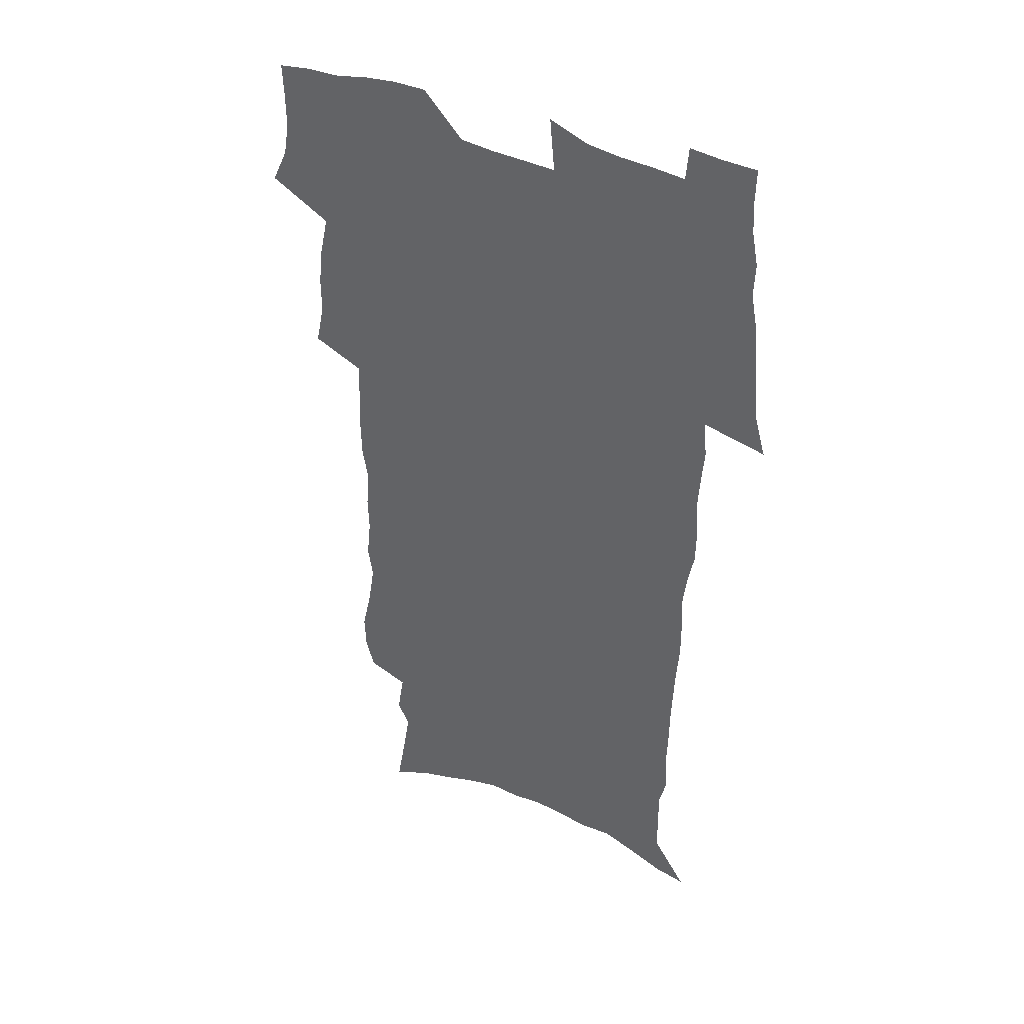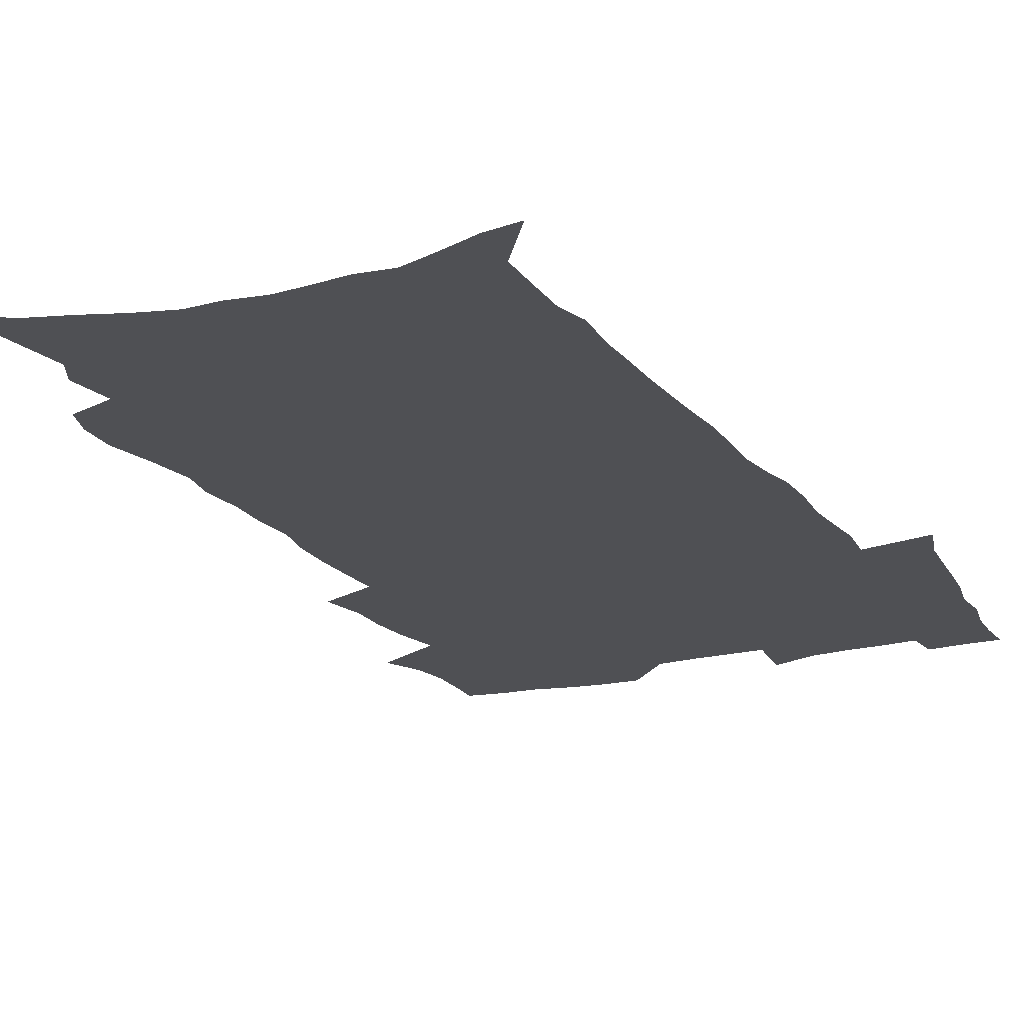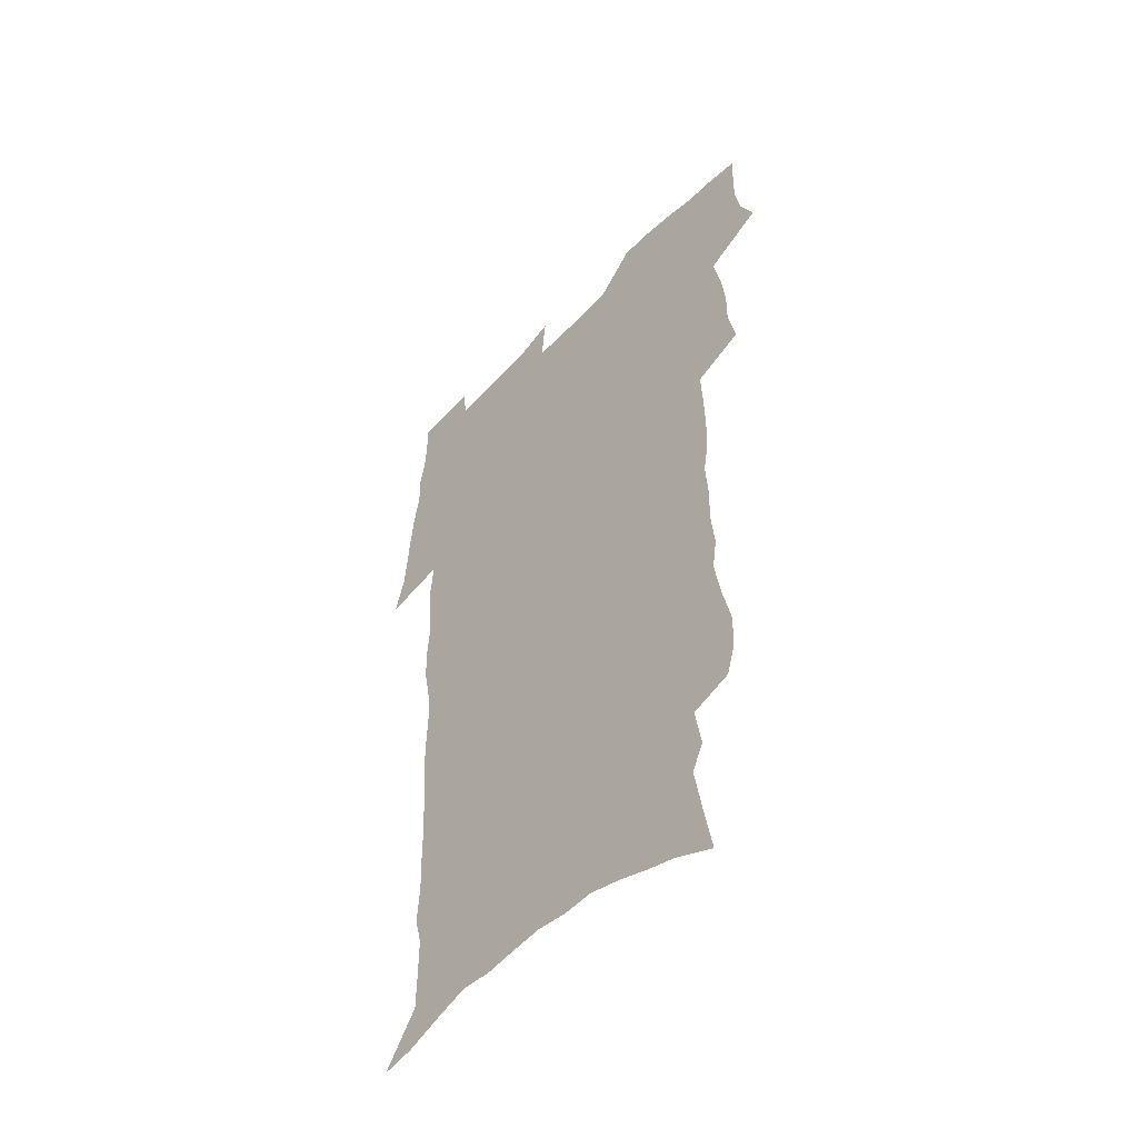
<metadata>
{"format":"obj","ext":"obj","renderer":"f3d","projection":"perspective","resolution":1024,"background":"white","views":[{"elev":40.2,"azim":29.6,"up":"+Y"},{"elev":-19.2,"azim":24.9,"up":"+Z"},{"elev":-51.8,"azim":-132.6,"up":"+Y"}]}
</metadata>
<code>
v 470.7 522.2 0
v 477.8 537.3 0
v 480.3 552 0
v 480.1 566.6 0
v 479.5 581.3 0
v 488.3 438.8 0
v 492.2 457.3 0
v 492.1 472.9 0
v 493.9 489.5 0
v 497.8 507.5 0
v 498.3 522.1 0
v 496.7 537 0
v 497.1 551.6 0
v 497.7 565.7 0
v 494 583.5 0
v 509.3 231.9 0
v 505.4 244.7 0
v 504.8 260.3 0
v 509.2 279.9 0
v 512.2 298.4 0
v 510 312.4 0
v 511.9 330.3 0
v 511.4 346.1 0
v 512.8 363.9 0
v 510.3 378.5 0
v 509.9 394.7 0
v 510.4 411.7 0
v 511.3 429 0
v 509.7 444.3 0
v 511.3 461 0
v 509.3 475.5 0
v 511.9 492.3 0
v 513.2 507.8 0
v 513.6 522.5 0
v 511.3 537.5 0
v 514 552 0
v 512 567.4 0
v 509.1 584.1 0
v 522.3 152.4 0
v 525.9 172.8 0
v 529.8 196 0
v 524.4 207.1 0
v 527.4 225.7 0
v 528.9 243.5 0
v 531.8 262.3 0
v 532.2 278.1 0
v 531.6 293.1 0
v 532.1 309.2 0
v 531 323.9 0
v 530.9 339.8 0
v 530.5 355.1 0
v 530.7 371.3 0
v 530.1 386.7 0
v 529 401.7 0
v 528.3 417 0
v 529.4 433.7 0
v 528.4 448.5 0
v 529.2 464.2 0
v 528 478.7 0
v 530.1 494.6 0
v 528.8 508.9 0
v 528.7 523.5 0
v 529.2 538 0
v 528.6 552.7 0
v 526.4 568.9 0
v 523.4 587.2 0
v 540.4 161.1 0
v 538.4 173.5 0
v 545.2 203.1 0
v 544.3 218.2 0
v 544.7 234.6 0
v 547.5 253.5 0
v 548.1 269.5 0
v 548.2 285 0
v 548.7 301 0
v 547.6 315.1 0
v 546.9 329.9 0
v 549.1 348.2 0
v 547.6 361.5 0
v 547 376.6 0
v 546.7 391.8 0
v 545.6 406.3 0
v 545.2 421.4 0
v 544.2 435.8 0
v 544.7 451.3 0
v 545 466.4 0
v 545.1 481.2 0
v 545.1 495.6 0
v 544.9 509.8 0
v 545.4 524 0
v 544.9 538 0
v 544.5 551.8 0
v 541.1 570.1 0
v 537.9 588.9 0
v 554.2 165.2 0
v 557.1 186.9 0
v 559.9 208.5 0
v 561.3 226.8 0
v 563 244.6 0
v 563.2 260 0
v 562.8 274.5 0
v 563 290 0
v 562.6 304.6 0
v 562.1 319.4 0
v 561.9 334.7 0
v 561.6 349 0
v 562.1 365.3 0
v 561.9 380.2 0
v 561 394.5 0
v 561.7 410.4 0
v 560.8 424.4 0
v 560.5 439 0
v 560.2 453.5 0
v 560.5 468.3 0
v 560.6 482.7 0
v 560.3 496.6 0
v 560.2 510.5 0
v 559.9 524.4 0
v 559.7 538.2 0
v 558.6 552.6 0
v 556.2 569.6 0
v 552.9 589.2 0
v 569.2 170.7 0
v 571.8 191.3 0
v 575 215.2 0
v 575.8 231.8 0
v 576.1 247.3 0
v 576.5 262.9 0
v 576.7 278.4 0
v 576.2 292.5 0
v 575.9 307.2 0
v 576.1 322.8 0
v 576.2 338 0
v 576.3 352.8 0
v 576.8 369.1 0
v 576.1 383 0
v 574.9 396.4 0
v 575.3 411.7 0
v 574.7 425.5 0
v 575.3 441.4 0
v 574.9 455.2 0
v 574.7 469.3 0
v 574.6 483.3 0
v 574.4 497.1 0
v 574.5 511 0
v 574.5 524.8 0
v 574.3 538.4 0
v 572.9 553.4 0
v 570.7 570.5 0
v 584 174.6 0
v 584.7 188.9 0
v 587.6 215.3 0
v 588.9 234.6 0
v 589.4 250.5 0
v 589.1 263.7 0
v 589.5 280.2 0
v 589.2 294.4 0
v 589.2 309.5 0
v 589.6 325.5 0
v 589.5 339.6 0
v 589.2 352.3 0
v 589.8 370.6 0
v 590 385.5 0
v 589.2 398.7 0
v 588.9 412.8 0
v 588 425.9 0
v 588.9 442 0
v 588.9 456.1 0
v 588.7 470 0
v 588.7 483.9 0
v 588.8 497.8 0
v 588.9 511.6 0
v 588.4 525.2 0
v 588.2 538.7 0
v 587.4 553.4 0
v 586.1 569.3 0
v 597.6 174 0
v 599.2 195 0
v 600.6 216.2 0
v 601.5 235.6 0
v 601.8 251 0
v 601.6 264.2 0
v 602.2 281.4 0
v 602.2 295.5 0
v 602.3 311.2 0
v 602.3 325.3 0
v 602.4 339.7 0
v 602.8 355.1 0
v 602.7 369.8 0
v 602.8 386.3 0
v 602.7 399.8 0
v 602.5 413.9 0
v 602.3 427.9 0
v 602.5 442.1 0
v 602.7 457 0
v 602.8 470.9 0
v 602.6 484.4 0
v 602.7 498.4 0
v 602.8 512 0
v 602.5 525.5 0
v 602 539.6 0
v 601.7 553.6 0
v 600.8 569.1 0
v 611.8 176.1 0
v 612.9 198 0
v 613.4 215.3 0
v 614 234.8 0
v 614.2 251.6 0
v 614.5 266.1 0
v 615 280.4 0
v 615.1 296.7 0
v 615 311.4 0
v 615.1 326.6 0
v 615.3 338.7 0
v 615.9 356.9 0
v 615.8 371.1 0
v 616.1 385 0
v 615.9 400.1 0
v 615.9 413.9 0
v 616 428.7 0
v 616.1 442.2 0
v 616.1 457.4 0
v 616.2 470.9 0
v 616.2 484.5 0
v 616.4 498.3 0
v 616.3 512.1 0
v 616.3 525.6 0
v 616.3 539.1 0
v 615.9 553.7 0
v 615.4 568.7 0
v 613.3 592.1 0
v 625.6 174.9 0
v 626.1 197.8 0
v 626.4 217.1 0
v 626.7 233.6 0
v 627 249.3 0
v 627.2 264.4 0
v 628.2 278.3 0
v 627.7 296.9 0
v 627.8 311.5 0
v 628.3 325.6 0
v 628.6 341.9 0
v 628.7 356.9 0
v 628.9 371 0
v 629.2 385 0
v 629.2 399.8 0
v 629.4 413.9 0
v 629.7 427.8 0
v 629.7 442.4 0
v 629.8 456.6 0
v 629.8 470.7 0
v 629.9 484.4 0
v 630.4 498 0
v 630 512.1 0
v 630.2 525.7 0
v 630.1 539.5 0
v 630.2 553.6 0
v 630 569.4 0
v 631 585.4 0
v 639.6 173.3 0
v 639.7 194.9 0
v 639.3 215.7 0
v 639.3 232.8 0
v 640.3 246.7 0
v 641.3 260 0
v 641.1 277.9 0
v 641.1 293.8 0
v 640.8 309.9 0
v 641.7 323.4 0
v 641.5 340.8 0
v 641.8 355.3 0
v 642 370 0
v 642.6 383.9 0
v 643.1 398.1 0
v 643.2 412.7 0
v 643.3 427.4 0
v 643.8 441.4 0
v 643.9 455.7 0
v 643.9 469.9 0
v 644.3 483.8 0
v 644.3 497.9 0
v 644.7 511.6 0
v 644.2 525.9 0
v 644.2 539.6 0
v 644.5 553.8 0
v 644.9 569.5 0
v 646 583.7 0
v 653.3 174.7 0
v 653.5 192.3 0
v 652.7 212.6 0
v 652.8 229.3 0
v 653.6 244.4 0
v 653.7 260.8 0
v 654.9 274.7 0
v 654.3 291.6 0
v 654.9 306.5 0
v 654.7 322.8 0
v 655.6 337.1 0
v 656.1 351.8 0
v 656.1 367.1 0
v 656 382.3 0
v 657.2 396.2 0
v 657.5 411 0
v 657.6 425.7 0
v 657.9 440.1 0
v 658.1 454.6 0
v 658.5 468.8 0
v 658.8 483.1 0
v 658.1 497.7 0
v 658.7 511.5 0
v 658.6 525.6 0
v 658.9 539.7 0
v 659 553.8 0
v 659.6 568.4 0
v 660.5 583.2 0
v 668.1 169.7 0
v 669 185.5 0
v 667.8 205.8 0
v 667.6 223.3 0
v 668.3 239.1 0
v 668.5 255.2 0
v 669 270.7 0
v 668.7 287.1 0
v 669.1 302.5 0
v 668.8 318.8 0
v 669.6 333.6 0
v 670.3 348.5 0
v 670.4 363.9 0
v 671.8 378 0
v 674.1 391.7 0
v 672.9 407.9 0
v 673.8 422.5 0
v 673.3 437.8 0
v 674.2 452.2 0
v 674.3 467 0
v 674.7 481.5 0
v 674.4 496.3 0
v 673.3 511.1 0
v 674.3 525.1 0
v 672.8 539.8 0
v 673.3 553.4 0
v 673.8 567.1 0
v 674.9 582 0
v 676.1 596.6 0
v 683.7 163.8 0
v 682.6 183.8 0
v 682.4 200.9 0
v 682.3 217.8 0
v 685.7 230.7 0
v 684.5 248.5 0
v 685 264 0
v 685.2 279.9 0
v 685.8 295.2 0
v 686.6 310.6 0
v 687.8 325.6 0
v 687.8 341.5 0
v 687.1 358.1 0
v 688.9 372.5 0
v 691.7 386.4 0
v 692 402 0
v 690.8 418.6 0
v 691.7 433.5 0
v 693.1 448.3 0
v 691.5 464.4 0
v 692.8 479.1 0
v 693.9 493.7 0
v 691.1 509.4 0
v 691.2 523.9 0
v 689.2 538.9 0
v 688.3 553.1 0
v 687.9 566.8 0
v 689.4 580.9 0
v 690.6 595.3 0
v 697.9 161.4 0
v 719.9 458.9 0
v 715.1 475.8 0
v 713.7 491.3 0
v 712.5 506.6 0
v 711.1 521.7 0
v 708.2 537.3 0
v 708.9 551.8 0
v 706.1 566.7 0
v 705.4 580.9 0
v 705.8 595.1 0
f 10 11 1
f 1 11 2
f 11 12 2
f 2 12 3
f 12 13 3
f 3 13 4
f 13 14 4
f 4 14 5
f 14 15 5
f 28 29 6
f 6 29 7
f 29 30 7
f 7 30 8
f 30 31 8
f 8 31 9
f 31 32 9
f 9 32 10
f 32 33 10
f 10 33 11
f 33 34 11
f 11 34 12
f 34 35 12
f 12 35 13
f 35 36 13
f 13 36 14
f 36 37 14
f 14 37 15
f 37 38 15
f 43 44 16
f 16 44 17
f 44 45 17
f 17 45 18
f 45 46 18
f 18 46 19
f 46 47 19
f 19 47 20
f 47 48 20
f 20 48 21
f 48 49 21
f 21 49 22
f 49 50 22
f 22 50 23
f 50 51 23
f 23 51 24
f 51 52 24
f 24 52 25
f 52 53 25
f 25 53 26
f 53 54 26
f 26 54 27
f 54 55 27
f 27 55 28
f 55 56 28
f 28 56 29
f 56 57 29
f 29 57 30
f 57 58 30
f 30 58 31
f 58 59 31
f 31 59 32
f 59 60 32
f 32 60 33
f 60 61 33
f 33 61 34
f 61 62 34
f 34 62 35
f 62 63 35
f 35 63 36
f 63 64 36
f 36 64 37
f 64 65 37
f 37 65 38
f 65 66 38
f 39 67 40
f 67 68 40
f 40 68 41
f 68 69 41
f 41 69 42
f 69 70 42
f 42 70 43
f 70 71 43
f 43 71 44
f 71 72 44
f 44 72 45
f 72 73 45
f 45 73 46
f 73 74 46
f 46 74 47
f 74 75 47
f 47 75 48
f 75 76 48
f 48 76 49
f 76 77 49
f 49 77 50
f 77 78 50
f 50 78 51
f 78 79 51
f 51 79 52
f 79 80 52
f 52 80 53
f 80 81 53
f 53 81 54
f 81 82 54
f 54 82 55
f 82 83 55
f 55 83 56
f 83 84 56
f 56 84 57
f 84 85 57
f 57 85 58
f 85 86 58
f 58 86 59
f 86 87 59
f 59 87 60
f 87 88 60
f 60 88 61
f 88 89 61
f 61 89 62
f 89 90 62
f 62 90 63
f 90 91 63
f 63 91 64
f 91 92 64
f 64 92 65
f 92 93 65
f 65 93 66
f 93 94 66
f 67 95 68
f 95 96 68
f 68 96 69
f 96 97 69
f 69 97 70
f 97 98 70
f 70 98 71
f 98 99 71
f 71 99 72
f 99 100 72
f 72 100 73
f 100 101 73
f 73 101 74
f 101 102 74
f 74 102 75
f 102 103 75
f 75 103 76
f 103 104 76
f 76 104 77
f 104 105 77
f 77 105 78
f 105 106 78
f 78 106 79
f 106 107 79
f 79 107 80
f 107 108 80
f 80 108 81
f 108 109 81
f 81 109 82
f 109 110 82
f 82 110 83
f 110 111 83
f 83 111 84
f 111 112 84
f 84 112 85
f 112 113 85
f 85 113 86
f 113 114 86
f 86 114 87
f 114 115 87
f 87 115 88
f 115 116 88
f 88 116 89
f 116 117 89
f 89 117 90
f 117 118 90
f 90 118 91
f 118 119 91
f 91 119 92
f 119 120 92
f 92 120 93
f 120 121 93
f 93 121 94
f 121 122 94
f 95 123 96
f 123 124 96
f 96 124 97
f 124 125 97
f 97 125 98
f 125 126 98
f 98 126 99
f 126 127 99
f 99 127 100
f 127 128 100
f 100 128 101
f 128 129 101
f 101 129 102
f 129 130 102
f 102 130 103
f 130 131 103
f 103 131 104
f 131 132 104
f 104 132 105
f 132 133 105
f 105 133 106
f 133 134 106
f 106 134 107
f 134 135 107
f 107 135 108
f 135 136 108
f 108 136 109
f 136 137 109
f 109 137 110
f 137 138 110
f 110 138 111
f 138 139 111
f 111 139 112
f 139 140 112
f 112 140 113
f 140 141 113
f 113 141 114
f 141 142 114
f 114 142 115
f 142 143 115
f 115 143 116
f 143 144 116
f 116 144 117
f 144 145 117
f 117 145 118
f 145 146 118
f 118 146 119
f 146 147 119
f 119 147 120
f 147 148 120
f 120 148 121
f 148 149 121
f 121 149 122
f 123 150 124
f 150 151 124
f 124 151 125
f 151 152 125
f 125 152 126
f 152 153 126
f 126 153 127
f 153 154 127
f 127 154 128
f 154 155 128
f 128 155 129
f 155 156 129
f 129 156 130
f 156 157 130
f 130 157 131
f 157 158 131
f 131 158 132
f 158 159 132
f 132 159 133
f 159 160 133
f 133 160 134
f 160 161 134
f 134 161 135
f 161 162 135
f 135 162 136
f 162 163 136
f 136 163 137
f 163 164 137
f 137 164 138
f 164 165 138
f 138 165 139
f 165 166 139
f 139 166 140
f 166 167 140
f 140 167 141
f 167 168 141
f 141 168 142
f 168 169 142
f 142 169 143
f 169 170 143
f 143 170 144
f 170 171 144
f 144 171 145
f 171 172 145
f 145 172 146
f 172 173 146
f 146 173 147
f 173 174 147
f 147 174 148
f 174 175 148
f 148 175 149
f 175 176 149
f 150 177 151
f 177 178 151
f 151 178 152
f 178 179 152
f 152 179 153
f 179 180 153
f 153 180 154
f 180 181 154
f 154 181 155
f 181 182 155
f 155 182 156
f 182 183 156
f 156 183 157
f 183 184 157
f 157 184 158
f 184 185 158
f 158 185 159
f 185 186 159
f 159 186 160
f 186 187 160
f 160 187 161
f 187 188 161
f 161 188 162
f 188 189 162
f 162 189 163
f 189 190 163
f 163 190 164
f 190 191 164
f 164 191 165
f 191 192 165
f 165 192 166
f 192 193 166
f 166 193 167
f 193 194 167
f 167 194 168
f 194 195 168
f 168 195 169
f 195 196 169
f 169 196 170
f 196 197 170
f 170 197 171
f 197 198 171
f 171 198 172
f 198 199 172
f 172 199 173
f 199 200 173
f 173 200 174
f 200 201 174
f 174 201 175
f 201 202 175
f 175 202 176
f 202 203 176
f 177 204 178
f 204 205 178
f 178 205 179
f 205 206 179
f 179 206 180
f 206 207 180
f 180 207 181
f 207 208 181
f 181 208 182
f 208 209 182
f 182 209 183
f 209 210 183
f 183 210 184
f 210 211 184
f 184 211 185
f 211 212 185
f 185 212 186
f 212 213 186
f 186 213 187
f 213 214 187
f 187 214 188
f 214 215 188
f 188 215 189
f 215 216 189
f 189 216 190
f 216 217 190
f 190 217 191
f 217 218 191
f 191 218 192
f 218 219 192
f 192 219 193
f 219 220 193
f 193 220 194
f 220 221 194
f 194 221 195
f 221 222 195
f 195 222 196
f 222 223 196
f 196 223 197
f 223 224 197
f 197 224 198
f 224 225 198
f 198 225 199
f 225 226 199
f 199 226 200
f 226 227 200
f 200 227 201
f 227 228 201
f 201 228 202
f 228 229 202
f 202 229 203
f 229 230 203
f 204 232 205
f 232 233 205
f 205 233 206
f 233 234 206
f 206 234 207
f 234 235 207
f 207 235 208
f 235 236 208
f 208 236 209
f 236 237 209
f 209 237 210
f 237 238 210
f 210 238 211
f 238 239 211
f 211 239 212
f 239 240 212
f 212 240 213
f 240 241 213
f 213 241 214
f 241 242 214
f 214 242 215
f 242 243 215
f 215 243 216
f 243 244 216
f 216 244 217
f 244 245 217
f 217 245 218
f 245 246 218
f 218 246 219
f 246 247 219
f 219 247 220
f 247 248 220
f 220 248 221
f 248 249 221
f 221 249 222
f 249 250 222
f 222 250 223
f 250 251 223
f 223 251 224
f 251 252 224
f 224 252 225
f 252 253 225
f 225 253 226
f 253 254 226
f 226 254 227
f 254 255 227
f 227 255 228
f 255 256 228
f 228 256 229
f 256 257 229
f 229 257 230
f 257 258 230
f 230 258 231
f 258 259 231
f 232 260 233
f 260 261 233
f 233 261 234
f 261 262 234
f 234 262 235
f 262 263 235
f 235 263 236
f 263 264 236
f 236 264 237
f 264 265 237
f 237 265 238
f 265 266 238
f 238 266 239
f 266 267 239
f 239 267 240
f 267 268 240
f 240 268 241
f 268 269 241
f 241 269 242
f 269 270 242
f 242 270 243
f 270 271 243
f 243 271 244
f 271 272 244
f 244 272 245
f 272 273 245
f 245 273 246
f 273 274 246
f 246 274 247
f 274 275 247
f 247 275 248
f 275 276 248
f 248 276 249
f 276 277 249
f 249 277 250
f 277 278 250
f 250 278 251
f 278 279 251
f 251 279 252
f 279 280 252
f 252 280 253
f 280 281 253
f 253 281 254
f 281 282 254
f 254 282 255
f 282 283 255
f 255 283 256
f 283 284 256
f 256 284 257
f 284 285 257
f 257 285 258
f 285 286 258
f 258 286 259
f 286 287 259
f 260 288 261
f 288 289 261
f 261 289 262
f 289 290 262
f 262 290 263
f 290 291 263
f 263 291 264
f 291 292 264
f 264 292 265
f 292 293 265
f 265 293 266
f 293 294 266
f 266 294 267
f 294 295 267
f 267 295 268
f 295 296 268
f 268 296 269
f 296 297 269
f 269 297 270
f 297 298 270
f 270 298 271
f 298 299 271
f 271 299 272
f 299 300 272
f 272 300 273
f 300 301 273
f 273 301 274
f 301 302 274
f 274 302 275
f 302 303 275
f 275 303 276
f 303 304 276
f 276 304 277
f 304 305 277
f 277 305 278
f 305 306 278
f 278 306 279
f 306 307 279
f 279 307 280
f 307 308 280
f 280 308 281
f 308 309 281
f 281 309 282
f 309 310 282
f 282 310 283
f 310 311 283
f 283 311 284
f 311 312 284
f 284 312 285
f 312 313 285
f 285 313 286
f 313 314 286
f 286 314 287
f 314 315 287
f 288 316 289
f 316 317 289
f 289 317 290
f 317 318 290
f 290 318 291
f 318 319 291
f 291 319 292
f 319 320 292
f 292 320 293
f 320 321 293
f 293 321 294
f 321 322 294
f 294 322 295
f 322 323 295
f 295 323 296
f 323 324 296
f 296 324 297
f 324 325 297
f 297 325 298
f 325 326 298
f 298 326 299
f 326 327 299
f 299 327 300
f 327 328 300
f 300 328 301
f 328 329 301
f 301 329 302
f 329 330 302
f 302 330 303
f 330 331 303
f 303 331 304
f 331 332 304
f 304 332 305
f 332 333 305
f 305 333 306
f 333 334 306
f 306 334 307
f 334 335 307
f 307 335 308
f 335 336 308
f 308 336 309
f 336 337 309
f 309 337 310
f 337 338 310
f 310 338 311
f 338 339 311
f 311 339 312
f 339 340 312
f 312 340 313
f 340 341 313
f 313 341 314
f 341 342 314
f 314 342 315
f 342 343 315
f 316 345 317
f 345 346 317
f 317 346 318
f 346 347 318
f 318 347 319
f 347 348 319
f 319 348 320
f 348 349 320
f 320 349 321
f 349 350 321
f 321 350 322
f 350 351 322
f 322 351 323
f 351 352 323
f 323 352 324
f 352 353 324
f 324 353 325
f 353 354 325
f 325 354 326
f 354 355 326
f 326 355 327
f 355 356 327
f 327 356 328
f 356 357 328
f 328 357 329
f 357 358 329
f 329 358 330
f 358 359 330
f 330 359 331
f 359 360 331
f 331 360 332
f 360 361 332
f 332 361 333
f 361 362 333
f 333 362 334
f 362 363 334
f 334 363 335
f 363 364 335
f 335 364 336
f 364 365 336
f 336 365 337
f 365 366 337
f 337 366 338
f 366 367 338
f 338 367 339
f 367 368 339
f 339 368 340
f 368 369 340
f 340 369 341
f 369 370 341
f 341 370 342
f 370 371 342
f 342 371 343
f 371 372 343
f 343 372 344
f 372 373 344
f 345 374 346
f 364 375 365
f 375 376 365
f 365 376 366
f 376 377 366
f 366 377 367
f 377 378 367
f 367 378 368
f 378 379 368
f 368 379 369
f 379 380 369
f 369 380 370
f 380 381 370
f 370 381 371
f 381 382 371
f 371 382 372
f 382 383 372
f 372 383 373
f 383 384 373

</code>
